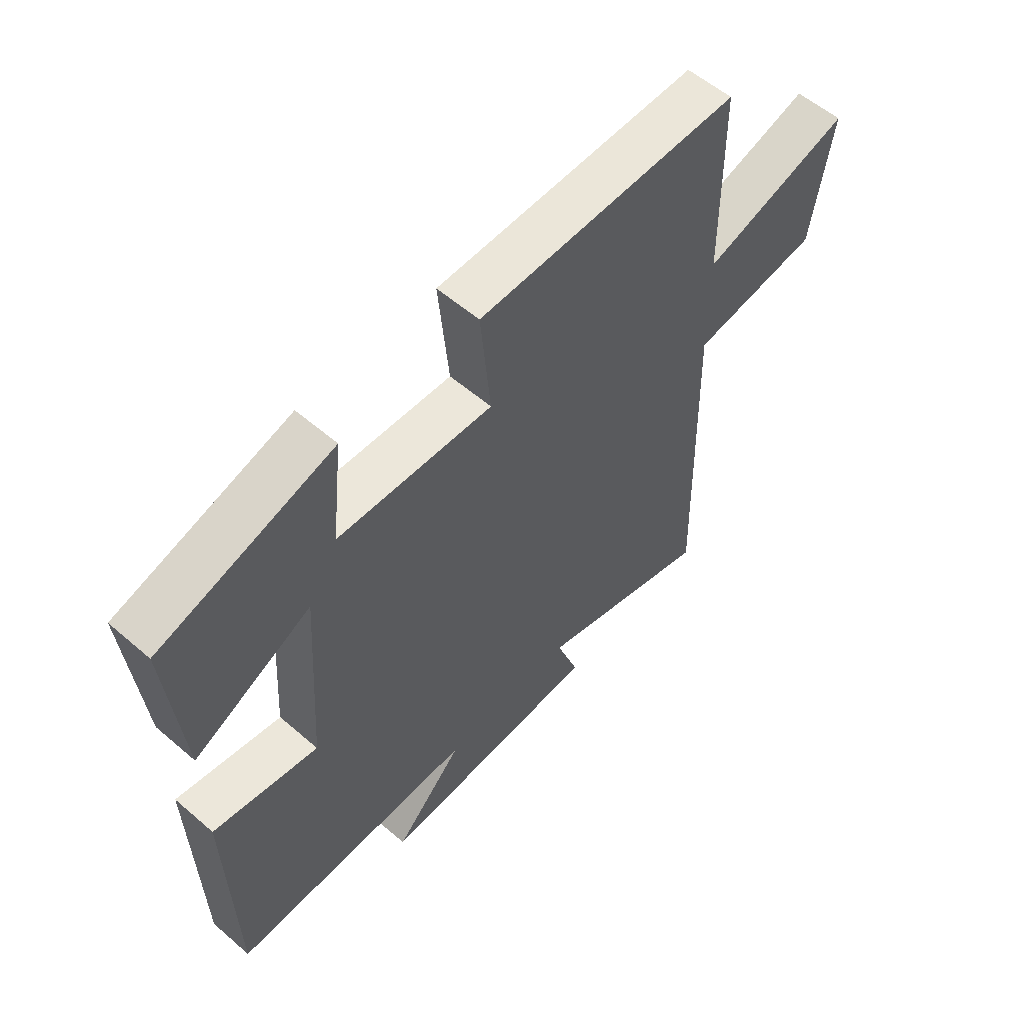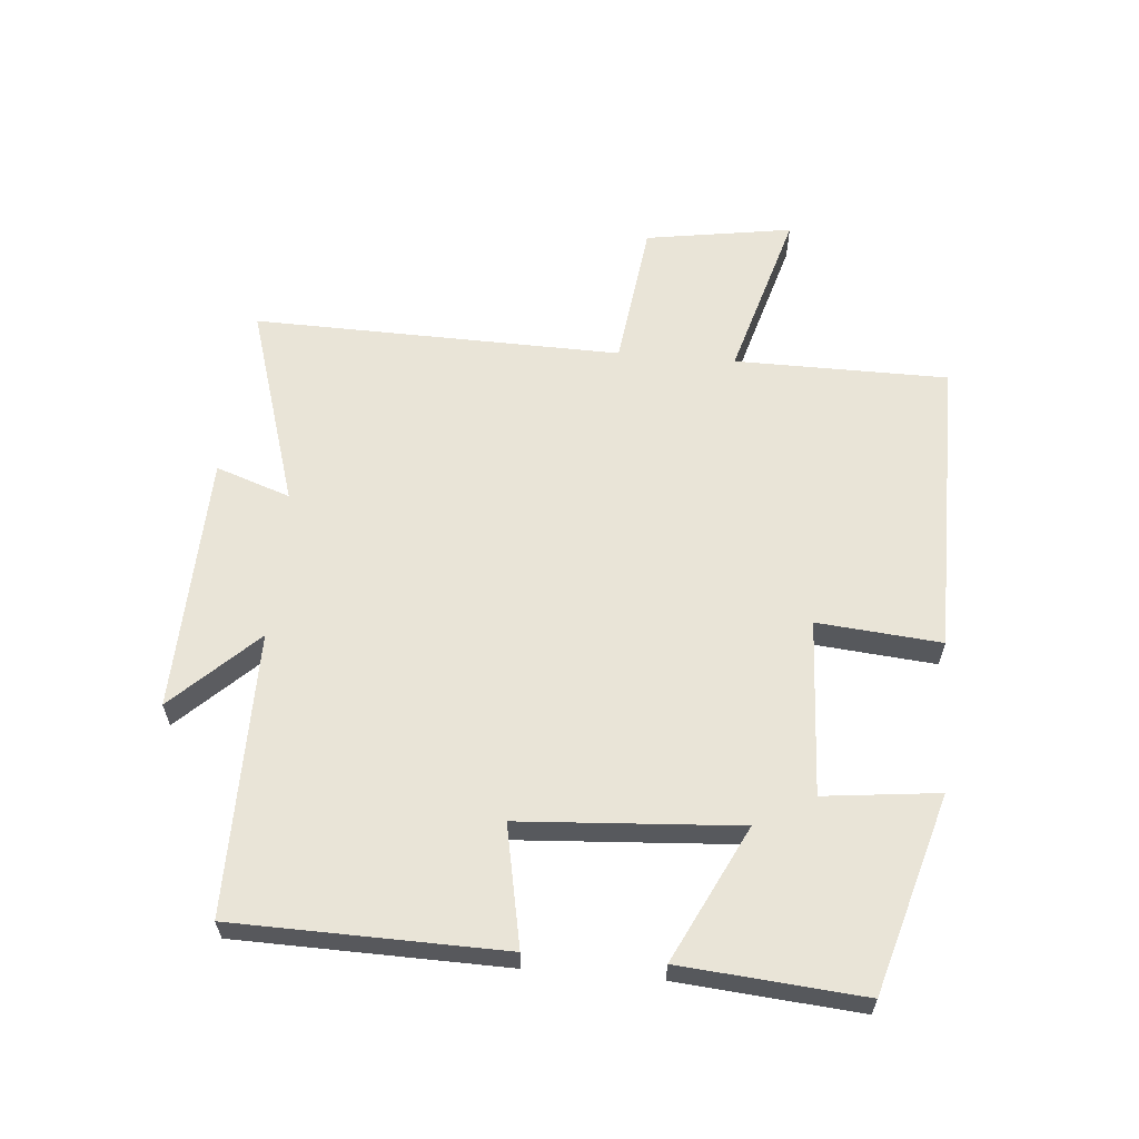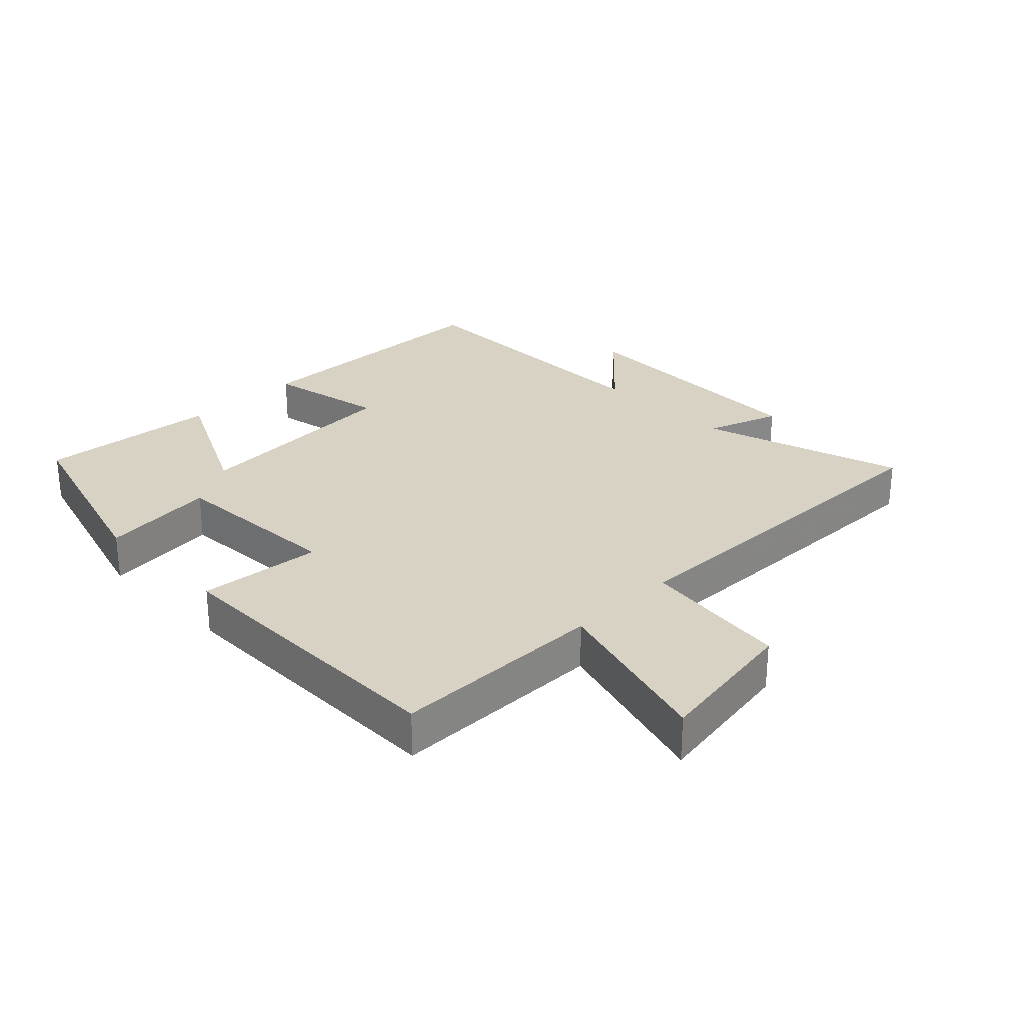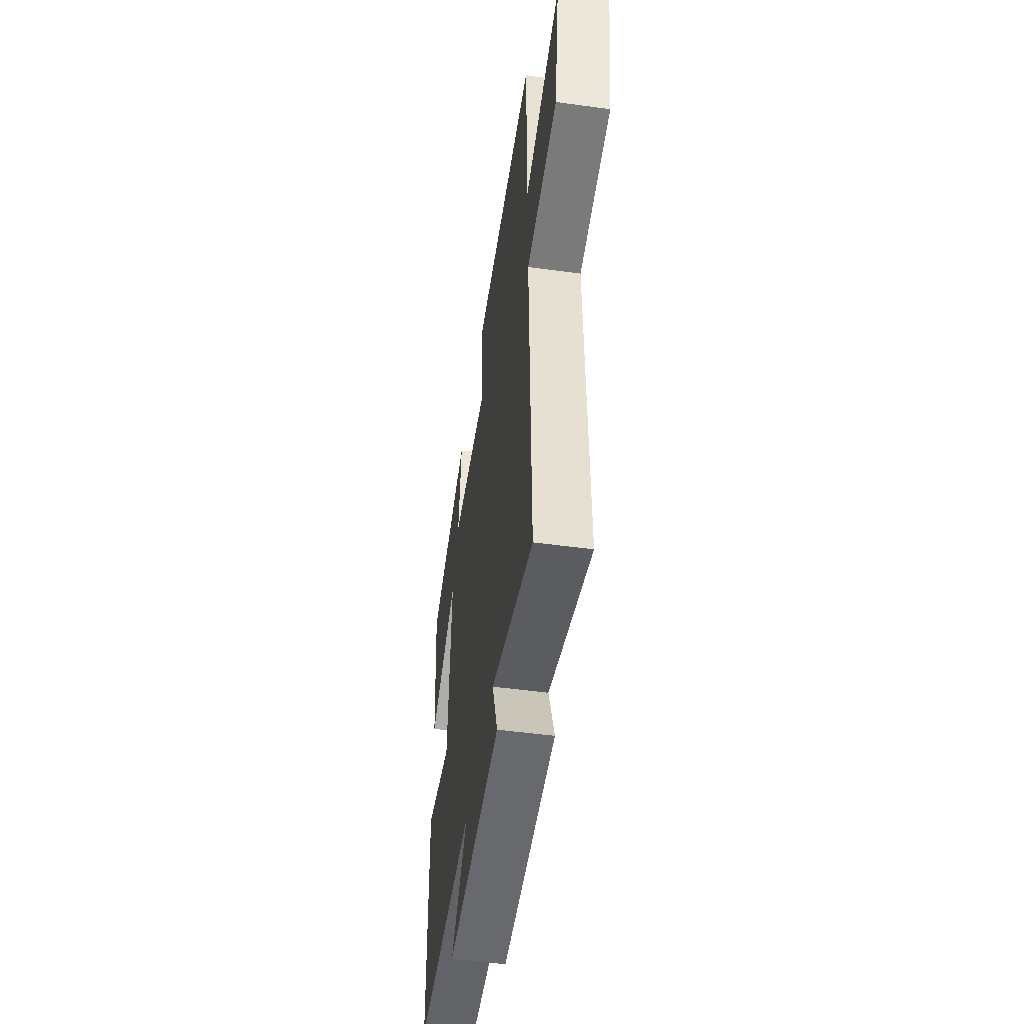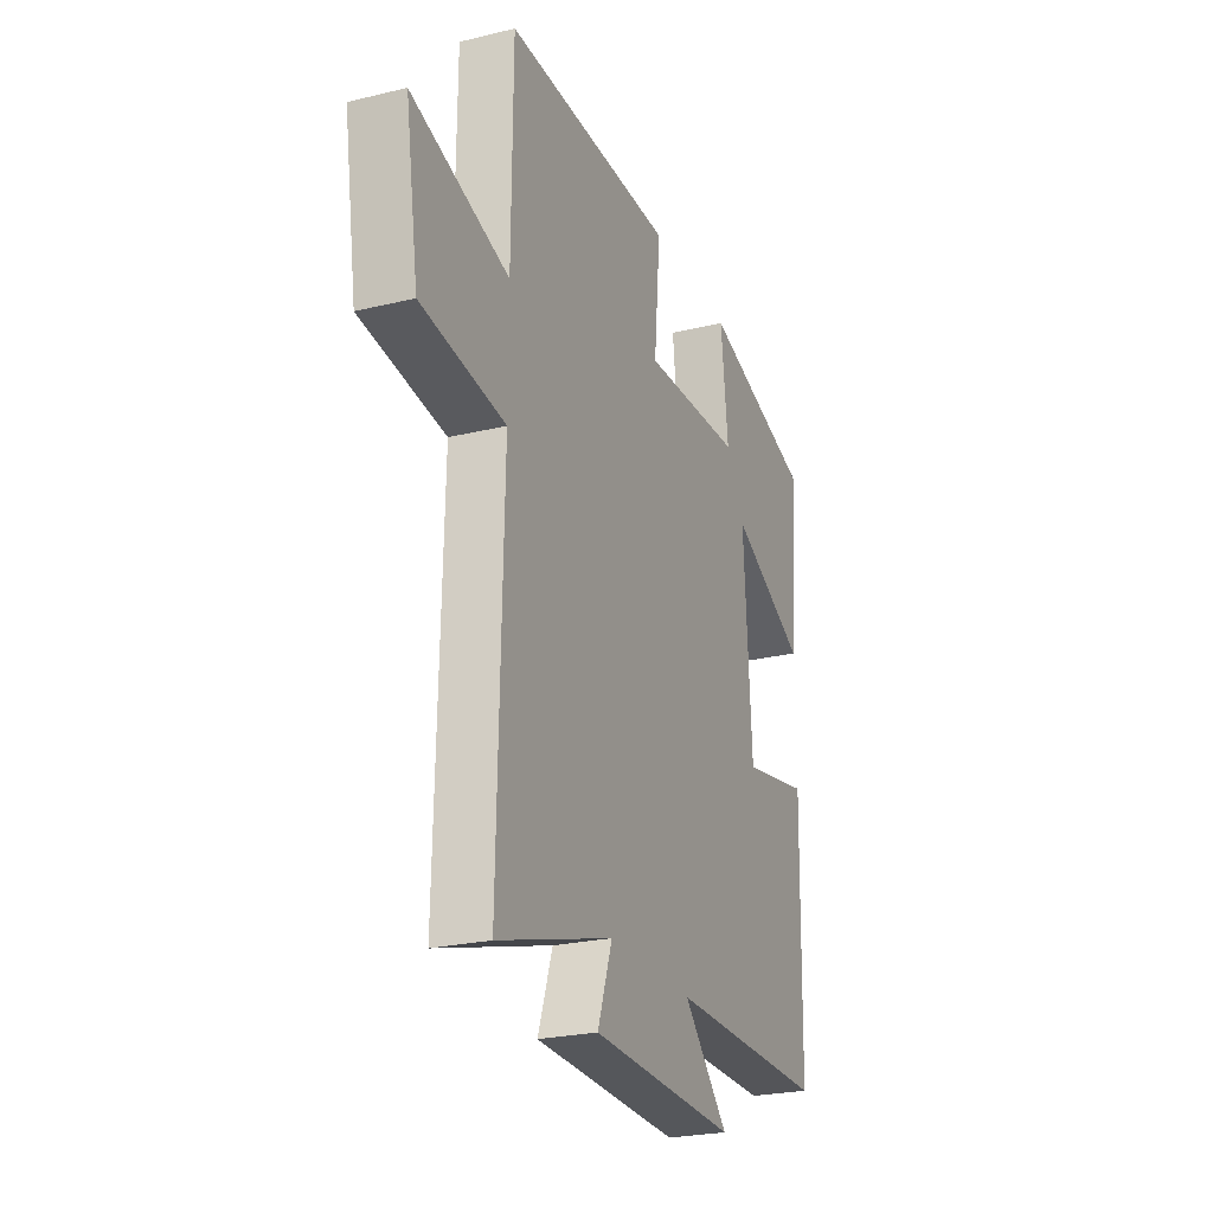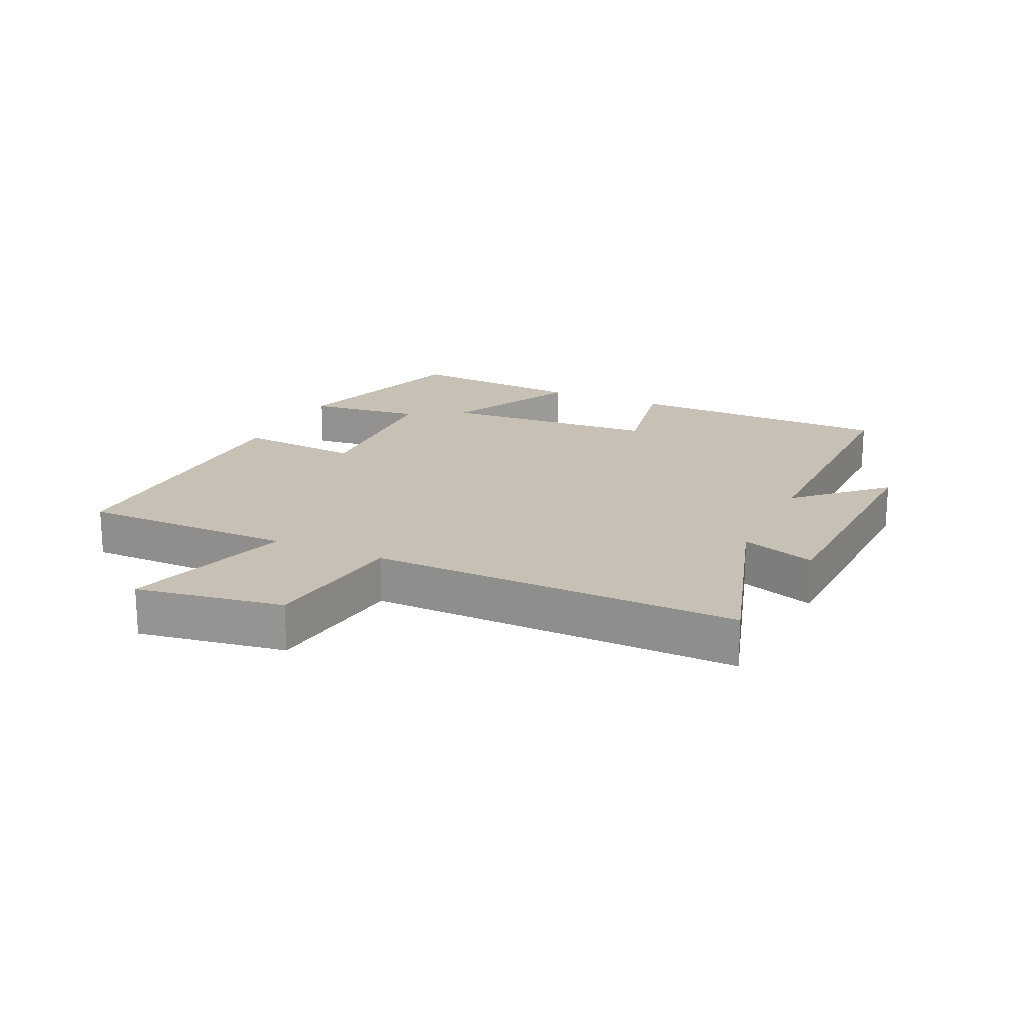
<metadata>
{"format":"obj","ext":"obj","renderer":"f3d","projection":"perspective","resolution":1024,"background":"white","views":[{"elev":56.9,"azim":-48.1,"up":"+Z"},{"elev":60.9,"azim":-85.2,"up":"+Y"},{"elev":27.7,"azim":45.3,"up":"+Y"},{"elev":-50.7,"azim":81.5,"up":"+Z"},{"elev":-24.6,"azim":111.6,"up":"+Z"},{"elev":18.6,"azim":114.8,"up":"+Y"}]}
</metadata>
<code>
v 0.497 0.07 0.504
v 0.5 0.07 0.167
v 0.768 0.07 0.245
v 0.732 0.07 0.013
v 0.5 0.07 -0.017
v 0.514 0.07 -0.598
v 0.194 0.07 -0.5
v 0.235 0.07 -0.617
v -0.171 0.07 -0.631
v -0.046 0.07 -0.5
v -0.491 0.07 -0.502
v -0.5 0.07 -0.079
v -0.31 0.07 -0.116
v -0.288 0.07 0.228
v -0.5 0.07 0.123
v -0.525 0.07 0.409
v -0.215 0.07 0.5
v -0.235 0.07 0.319
v 0.043 0.07 0.305
v 0.025 0.07 0.5
v 0.497 0 0.504
v 0.5 0 0.167
v 0.768 0 0.245
v 0.732 0 0.013
v 0.5 0 -0.017
v 0.514 0 -0.598
v 0.194 0 -0.5
v 0.235 0 -0.617
v -0.171 0 -0.631
v -0.046 0 -0.5
v -0.491 0 -0.502
v -0.5 0 -0.079
v -0.31 0 -0.116
v -0.288 0 0.228
v -0.5 0 0.123
v -0.525 0 0.409
v -0.215 0 0.5
v -0.235 0 0.319
v 0.043 0 0.305
v 0.025 0 0.5
f 19 20 1 2
f 18 19 2
f 15 16 17 18
f 14 15 18
f 13 14 18 2
f 10 11 12 13
f 10 13 2 3
f 7 8 9 10
f 5 6 7
f 5 7 10
f 3 4 5
f 3 5 10
f 22 21 40 39
f 22 39 38
f 38 37 36 35
f 38 35 34
f 22 38 34 33
f 33 32 31 30
f 23 22 33 30
f 30 29 28 27
f 27 26 25
f 30 27 25
f 25 24 23
f 30 25 23
f 1 21 22 2
f 2 22 23 3
f 3 23 24 4
f 4 24 25 5
f 5 25 26 6
f 6 26 27 7
f 7 27 28 8
f 8 28 29 9
f 9 29 30 10
f 10 30 31 11
f 11 31 32 12
f 12 32 33 13
f 13 33 34 14
f 14 34 35 15
f 15 35 36 16
f 16 36 37 17
f 17 37 38 18
f 18 38 39 19
f 19 39 40 20
f 20 40 21 1

</code>
